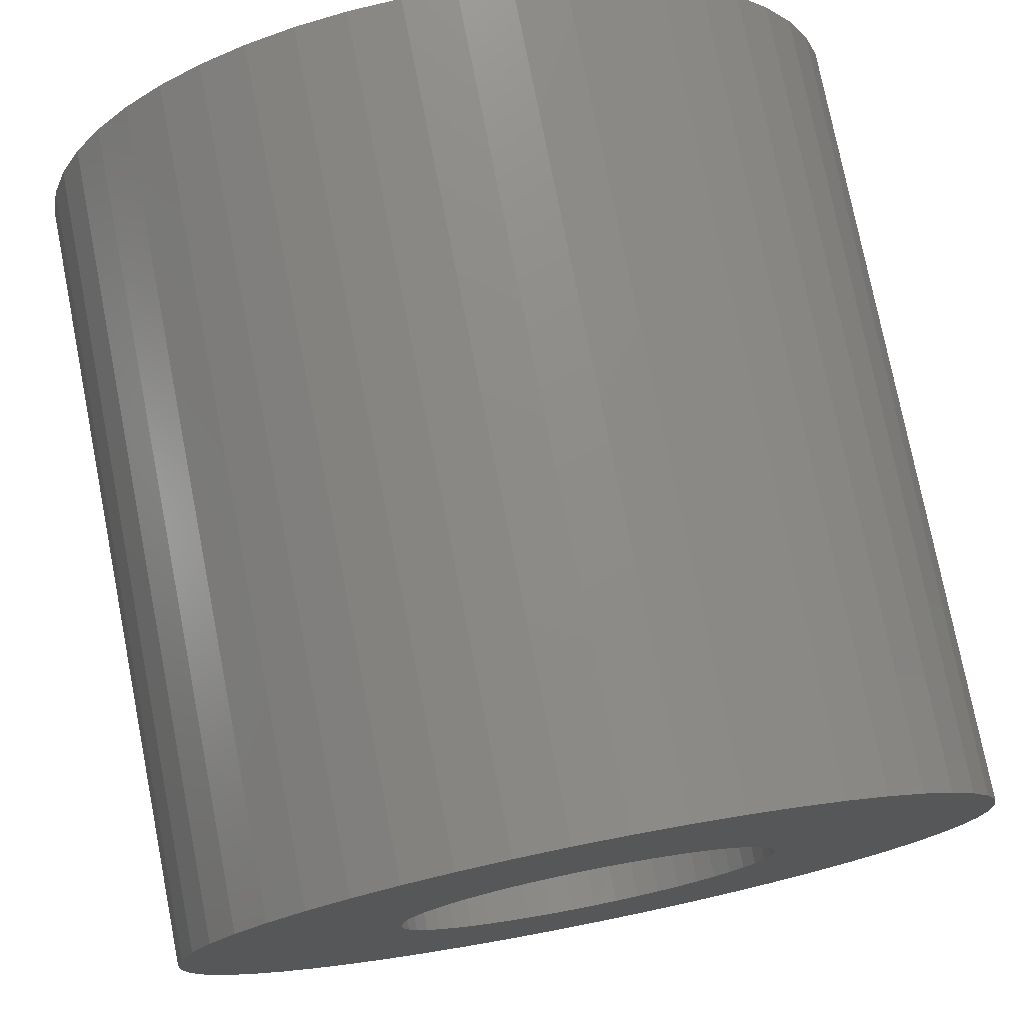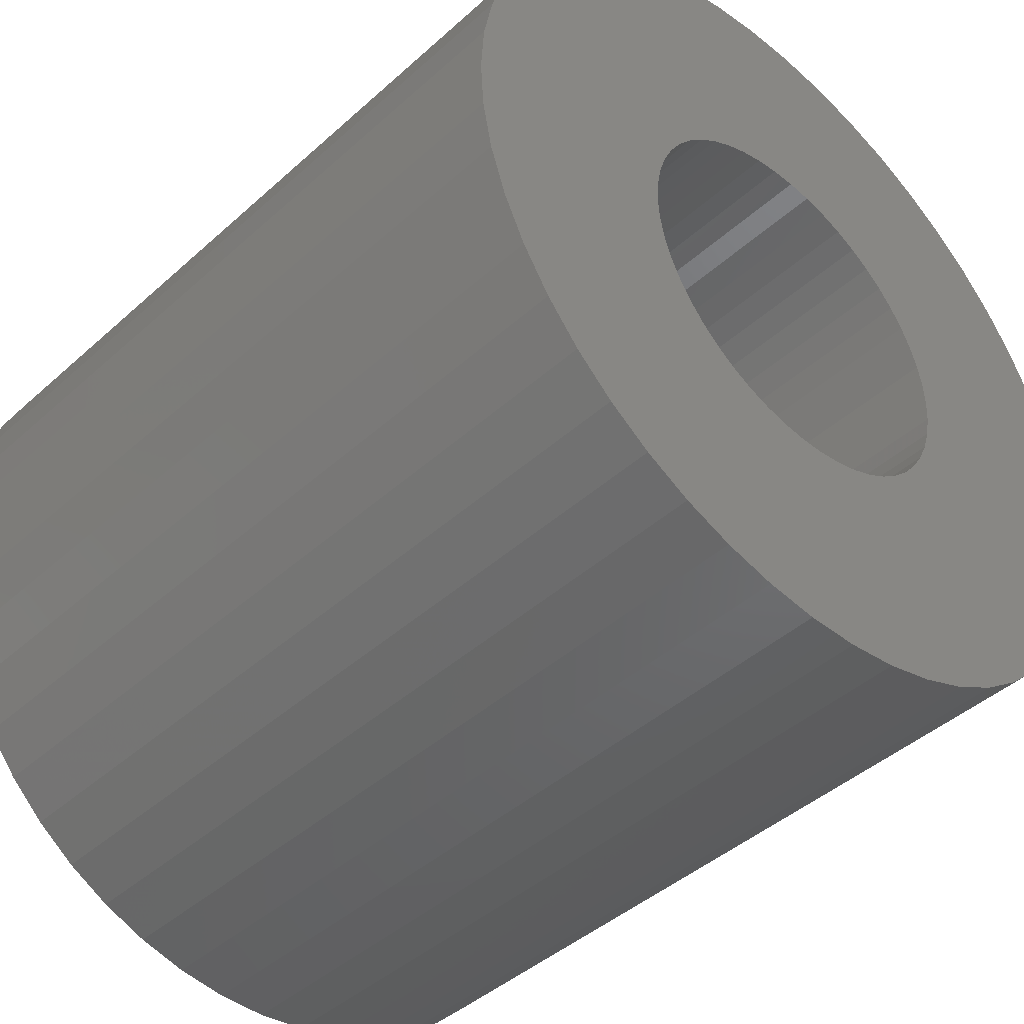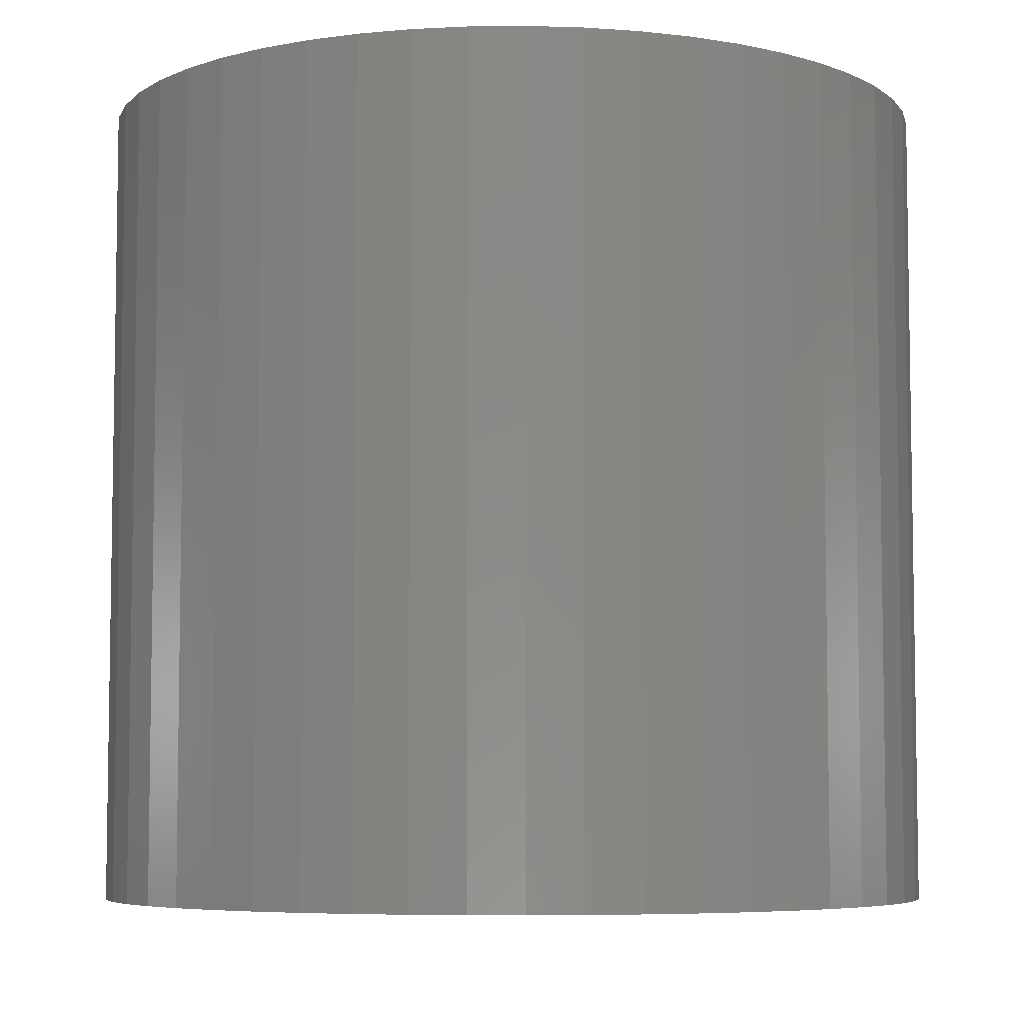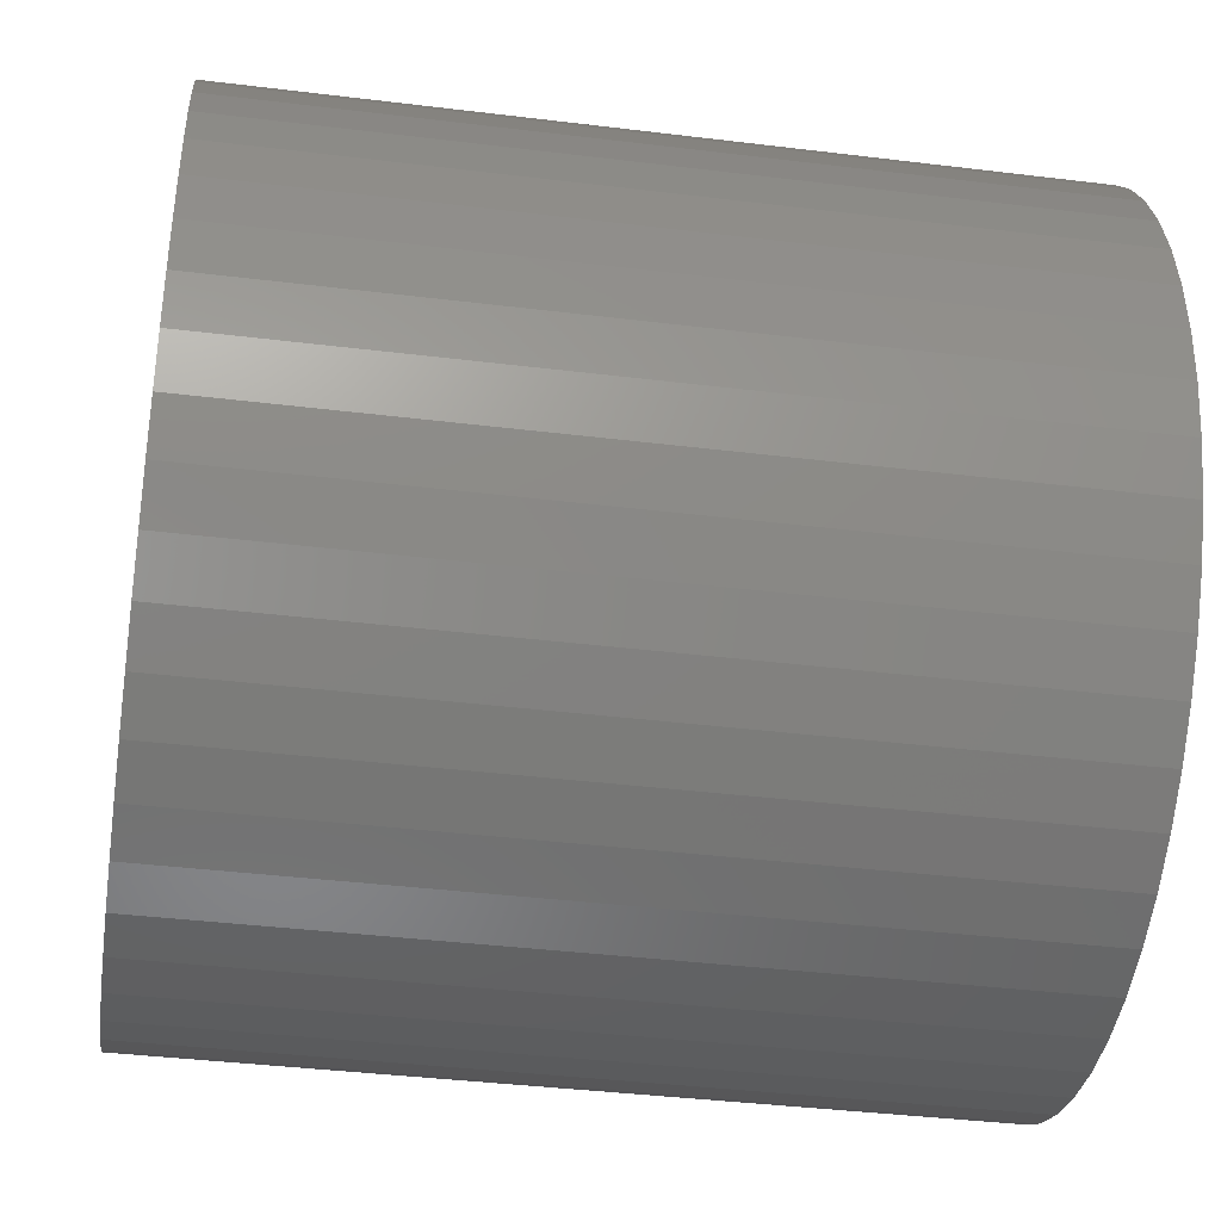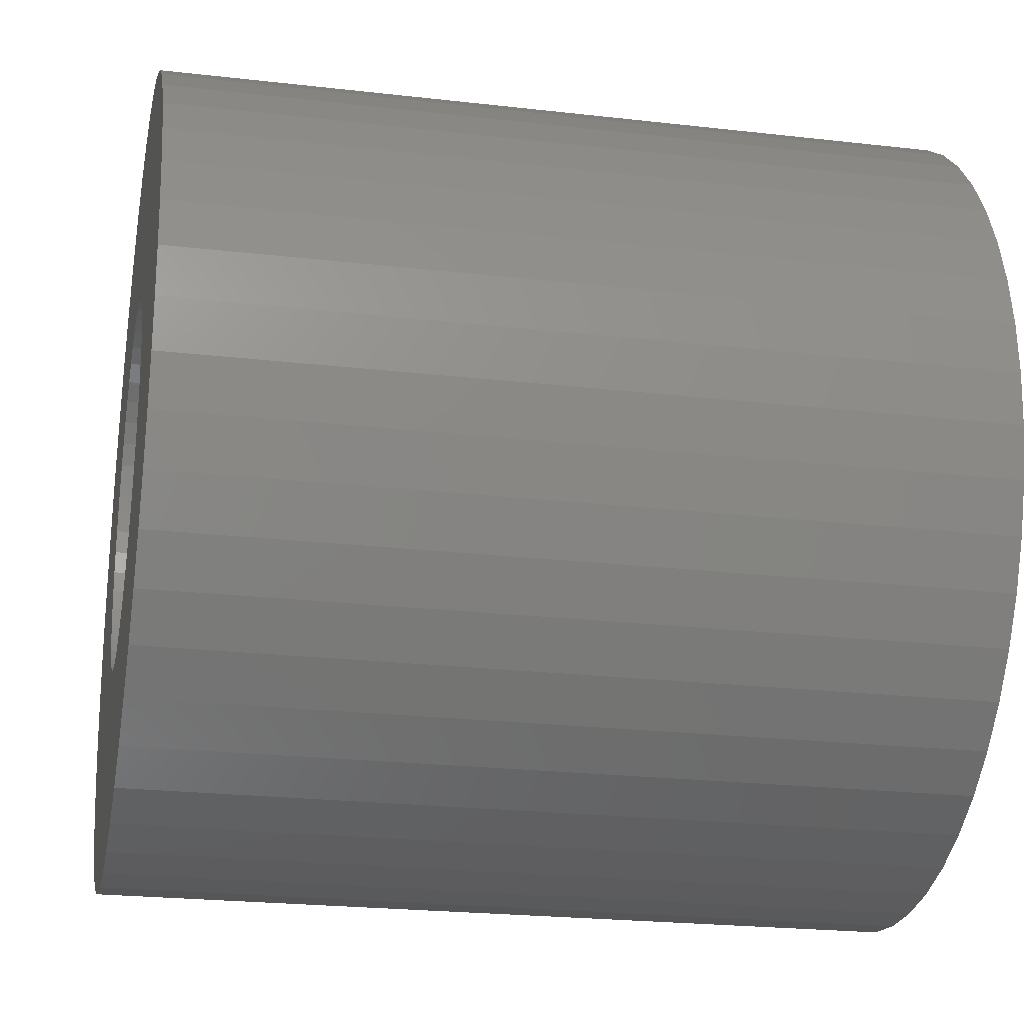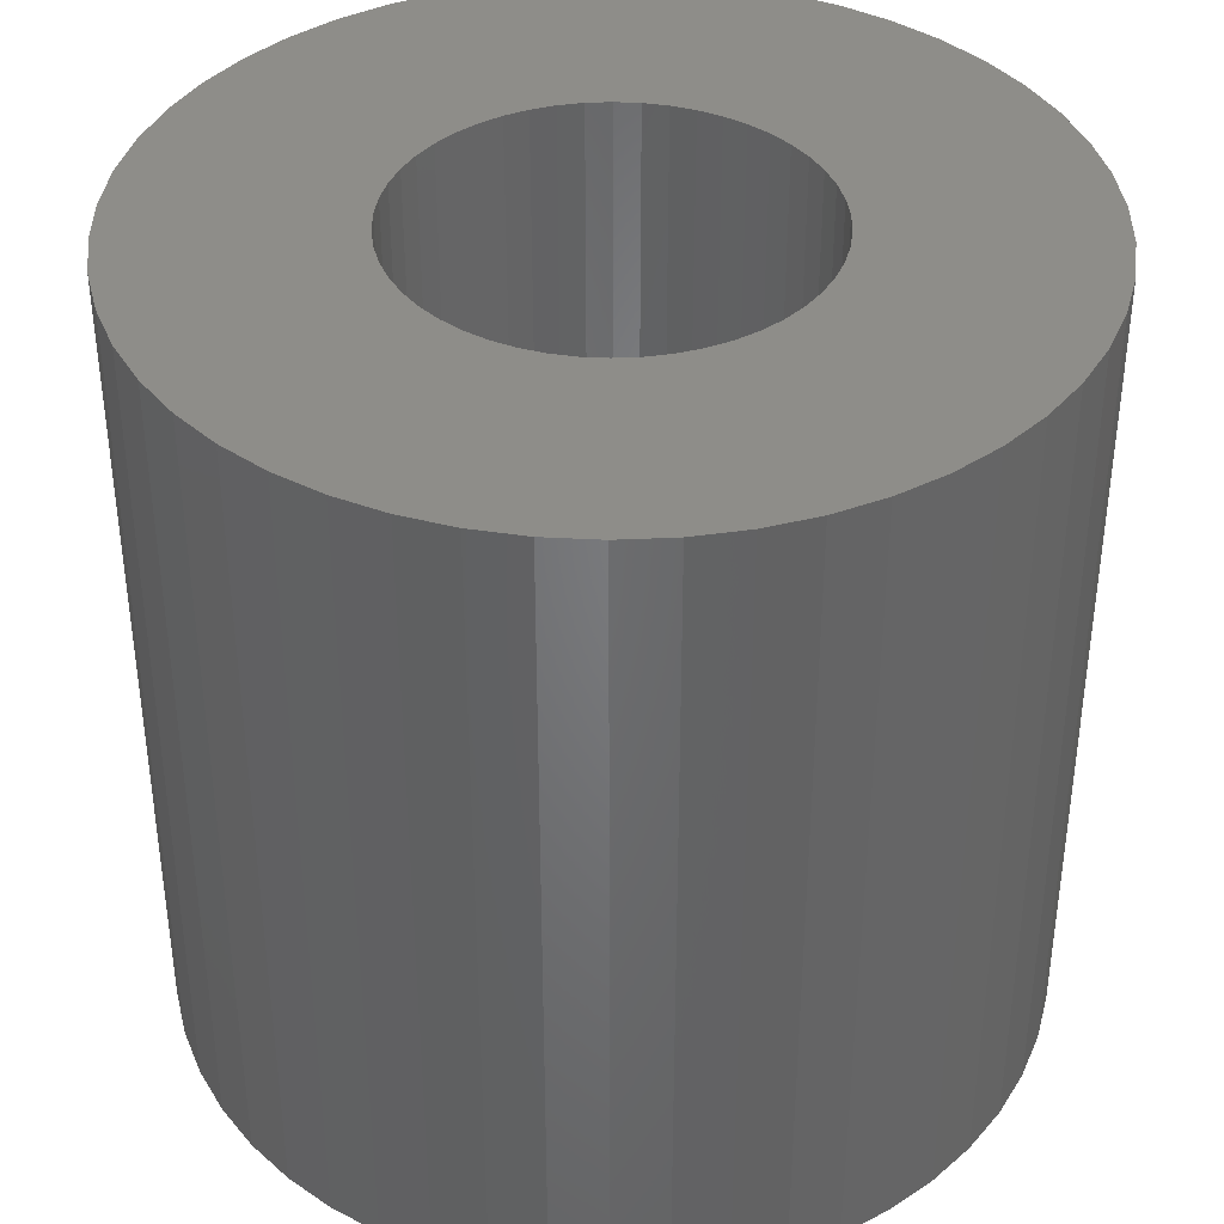
<metadata>
{"format":"stl","ext":"stl","renderer":"f3d","projection":"perspective","resolution":1024,"background":"white","views":[{"elev":76.1,"azim":168.9,"up":"+Y"},{"elev":-43.4,"azim":136.6,"up":"+Y"},{"elev":-6.1,"azim":-84.5,"up":"+Z"},{"elev":-39.2,"azim":81.3,"up":"+Y"},{"elev":-23.0,"azim":-101.1,"up":"+Y"},{"elev":38.9,"azim":97.5,"up":"+Z"}]}
</metadata>
<code>
# stl→obj: 200 verts, 400 faces
v 13 0 12.5
v 12.9 1.629 -12.5
v 12.9 1.629 12.5
v 13 0 -12.5
v -13 0 -12.5
v -12.9 1.629 12.5
v -12.9 1.629 -12.5
v -13 0 12.5
v 0.8163 12.97 -12.5
v -0.8163 12.97 12.5
v 0.8163 12.97 12.5
v -0.8163 12.97 -12.5
v -0.8163 -12.97 -12.5
v 0.8163 -12.97 12.5
v -0.8163 -12.97 12.5
v 0.8163 -12.97 -12.5
v 9.477 -8.899 12.5
v 10.52 -7.641 -12.5
v 10.52 -7.641 12.5
v 9.477 -8.899 -12.5
v 9.477 8.899 -12.5
v 8.287 10.02 12.5
v 9.477 8.899 12.5
v 8.287 10.02 -12.5
v -8.287 10.02 -12.5
v -9.477 8.899 12.5
v -8.287 10.02 12.5
v -9.477 8.899 -12.5
v -4.017 12.36 -12.5
v -5.535 11.76 12.5
v -4.017 12.36 12.5
v -5.535 11.76 -12.5
v 12.09 4.786 12.5
v 11.39 6.263 -12.5
v 11.39 6.263 12.5
v 12.09 4.786 -12.5
v 5.535 11.76 -12.5
v 4.017 12.36 12.5
v 5.535 11.76 12.5
v 4.017 12.36 -12.5
v 6.966 10.98 -12.5
v 6.966 10.98 12.5
v -12.09 4.786 -12.5
v -11.39 6.263 12.5
v -11.39 6.263 -12.5
v -12.09 4.786 12.5
v -10.52 7.641 -12.5
v -10.52 7.641 12.5
v 6 0 12.5
v 5.953 0.752 12.5
v 12.59 3.233 12.5
v 12.9 -1.629 12.5
v 5.811 1.492 12.5
v 5.953 -0.752 12.5
v 5.579 2.209 12.5
v 12.59 -3.233 12.5
v 5.258 2.891 12.5
v 10.52 7.641 12.5
v 5.811 -1.492 12.5
v 4.854 3.527 12.5
v 12.09 -4.786 12.5
v 4.374 4.107 12.5
v 5.579 -2.209 12.5
v 3.825 4.623 12.5
v 11.39 -6.263 12.5
v 5.258 -2.891 12.5
v 3.215 5.066 12.5
v 2.555 5.429 12.5
v 1.854 5.706 12.5
v 2.436 12.77 12.5
v 1.124 5.894 12.5
v 0.3767 5.988 12.5
v -0.3767 5.988 12.5
v -1.124 5.894 12.5
v -2.436 12.77 12.5
v -1.854 5.706 12.5
v -2.555 5.429 12.5
v -3.215 5.066 12.5
v -6.966 10.98 12.5
v -3.825 4.623 12.5
v -4.374 4.107 12.5
v -4.854 3.527 12.5
v -5.258 2.891 12.5
v 4.854 -3.527 12.5
v 4.374 -4.107 12.5
v 8.287 -10.02 12.5
v 3.825 -4.623 12.5
v 6.966 -10.98 12.5
v 3.215 -5.066 12.5
v 5.535 -11.76 12.5
v 2.555 -5.429 12.5
v 4.017 -12.36 12.5
v 1.854 -5.706 12.5
v 2.436 -12.77 12.5
v 1.124 -5.894 12.5
v 0.3767 -5.988 12.5
v -0.3767 -5.988 12.5
v -1.124 -5.894 12.5
v -2.436 -12.77 12.5
v -1.854 -5.706 12.5
v -4.017 -12.36 12.5
v -2.555 -5.429 12.5
v -5.535 -11.76 12.5
v -3.215 -5.066 12.5
v -6.966 -10.98 12.5
v -3.825 -4.623 12.5
v -8.287 -10.02 12.5
v -4.374 -4.107 12.5
v -9.477 -8.899 12.5
v -4.854 -3.527 12.5
v -10.52 -7.641 12.5
v -5.258 -2.891 12.5
v -11.39 -6.263 12.5
v -5.579 -2.209 12.5
v -12.09 -4.786 12.5
v -5.811 -1.492 12.5
v -12.59 -3.233 12.5
v -5.953 -0.752 12.5
v -12.9 -1.629 12.5
v -6 0 12.5
v -5.579 2.209 12.5
v -5.811 1.492 12.5
v -12.59 3.233 12.5
v -5.953 0.752 12.5
v -2.436 12.77 -12.5
v 6 0 -12.5
v 12.9 -1.629 -12.5
v 5.953 -0.752 -12.5
v 12.59 -3.233 -12.5
v 5.811 -1.492 -12.5
v 12.09 -4.786 -12.5
v 5.953 0.752 -12.5
v 5.579 -2.209 -12.5
v 11.39 -6.263 -12.5
v 12.59 3.233 -12.5
v 5.258 -2.891 -12.5
v 5.811 1.492 -12.5
v 4.854 -3.527 -12.5
v 4.374 -4.107 -12.5
v 8.287 -10.02 -12.5
v 5.579 2.209 -12.5
v 3.825 -4.623 -12.5
v 6.966 -10.98 -12.5
v 5.258 2.891 -12.5
v 3.215 -5.066 -12.5
v 5.535 -11.76 -12.5
v 2.555 -5.429 -12.5
v 4.017 -12.36 -12.5
v 1.854 -5.706 -12.5
v 2.436 -12.77 -12.5
v 1.124 -5.894 -12.5
v 0.3767 -5.988 -12.5
v -0.3767 -5.988 -12.5
v -1.124 -5.894 -12.5
v -2.436 -12.77 -12.5
v -1.854 -5.706 -12.5
v -4.017 -12.36 -12.5
v -2.555 -5.429 -12.5
v -5.535 -11.76 -12.5
v -3.215 -5.066 -12.5
v -6.966 -10.98 -12.5
v -3.825 -4.623 -12.5
v -8.287 -10.02 -12.5
v -4.374 -4.107 -12.5
v -9.477 -8.899 -12.5
v -4.854 -3.527 -12.5
v -10.52 -7.641 -12.5
v -5.258 -2.891 -12.5
v -11.39 -6.263 -12.5
v 10.52 7.641 -12.5
v 4.854 3.527 -12.5
v 4.374 4.107 -12.5
v 3.825 4.623 -12.5
v 3.215 5.066 -12.5
v 2.555 5.429 -12.5
v 1.854 5.706 -12.5
v 2.436 12.77 -12.5
v 1.124 5.894 -12.5
v 0.3767 5.988 -12.5
v -0.3767 5.988 -12.5
v -1.124 5.894 -12.5
v -1.854 5.706 -12.5
v -2.555 5.429 -12.5
v -3.215 5.066 -12.5
v -6.966 10.98 -12.5
v -3.825 4.623 -12.5
v -4.374 4.107 -12.5
v -4.854 3.527 -12.5
v -5.258 2.891 -12.5
v -5.579 2.209 -12.5
v -5.811 1.492 -12.5
v -12.59 3.233 -12.5
v -5.953 0.752 -12.5
v -6 0 -12.5
v -5.579 -2.209 -12.5
v -12.09 -4.786 -12.5
v -5.811 -1.492 -12.5
v -12.59 -3.233 -12.5
v -5.953 -0.752 -12.5
v -12.9 -1.629 -12.5
f 1 2 3
f 2 1 4
f 5 6 7
f 6 5 8
f 9 10 11
f 10 9 12
f 13 14 15
f 14 13 16
f 17 18 19
f 18 17 20
f 21 22 23
f 22 21 24
f 25 26 27
f 26 25 28
f 29 30 31
f 30 29 32
f 33 34 35
f 34 33 36
f 37 38 39
f 38 37 40
f 41 39 42
f 39 41 37
f 43 44 45
f 44 43 46
f 47 26 28
f 26 47 48
f 49 1 3
f 50 3 51
f 1 49 52
f 53 51 33
f 54 52 49
f 55 33 35
f 52 54 56
f 57 35 58
f 59 56 54
f 60 58 23
f 56 59 61
f 62 23 22
f 63 61 59
f 64 22 42
f 61 63 65
f 66 65 63
f 3 50 49
f 51 53 50
f 33 55 53
f 67 42 39
f 35 57 55
f 58 60 57
f 23 62 60
f 68 39 38
f 22 64 62
f 42 67 64
f 39 68 67
f 69 38 70
f 38 69 68
f 70 71 69
f 11 71 70
f 11 72 71
f 11 73 72
f 10 73 11
f 10 74 73
f 75 74 10
f 74 75 76
f 31 76 75
f 76 31 77
f 30 77 31
f 77 30 78
f 79 78 30
f 78 79 80
f 27 80 79
f 80 27 81
f 26 81 27
f 81 26 82
f 48 82 26
f 82 48 83
f 44 83 48
f 65 66 19
f 84 19 66
f 19 84 17
f 85 17 84
f 17 85 86
f 87 86 85
f 86 87 88
f 89 88 87
f 88 89 90
f 91 90 89
f 90 91 92
f 93 92 91
f 92 93 94
f 95 94 93
f 95 14 94
f 96 14 95
f 97 14 96
f 97 15 14
f 98 15 97
f 99 98 100
f 98 99 15
f 101 100 102
f 103 102 104
f 105 104 106
f 100 101 99
f 107 106 108
f 109 108 110
f 111 110 112
f 102 103 101
f 113 112 114
f 115 114 116
f 117 116 118
f 119 118 120
f 83 44 121
f 104 105 103
f 46 121 44
f 106 107 105
f 121 46 122
f 108 109 107
f 123 122 46
f 110 111 109
f 122 123 124
f 112 113 111
f 6 124 123
f 114 115 113
f 124 6 120
f 116 117 115
f 8 120 6
f 118 119 117
f 120 8 119
f 125 31 75
f 31 125 29
f 126 4 127
f 128 127 129
f 4 126 2
f 130 129 131
f 132 2 126
f 133 131 134
f 2 132 135
f 136 134 18
f 137 135 132
f 138 18 20
f 135 137 36
f 139 20 140
f 141 36 137
f 142 140 143
f 36 141 34
f 144 34 141
f 127 128 126
f 129 130 128
f 131 133 130
f 145 143 146
f 134 136 133
f 18 138 136
f 20 139 138
f 147 146 148
f 140 142 139
f 143 145 142
f 146 147 145
f 149 148 150
f 148 149 147
f 150 151 149
f 16 151 150
f 16 152 151
f 16 153 152
f 13 153 16
f 13 154 153
f 155 154 13
f 154 155 156
f 157 156 155
f 156 157 158
f 159 158 157
f 158 159 160
f 161 160 159
f 160 161 162
f 163 162 161
f 162 163 164
f 165 164 163
f 164 165 166
f 167 166 165
f 166 167 168
f 169 168 167
f 34 144 170
f 171 170 144
f 170 171 21
f 172 21 171
f 21 172 24
f 173 24 172
f 24 173 41
f 174 41 173
f 41 174 37
f 175 37 174
f 37 175 40
f 176 40 175
f 40 176 177
f 178 177 176
f 178 9 177
f 179 9 178
f 180 9 179
f 180 12 9
f 181 12 180
f 125 181 182
f 181 125 12
f 29 182 183
f 32 183 184
f 185 184 186
f 182 29 125
f 25 186 187
f 28 187 188
f 47 188 189
f 183 32 29
f 45 189 190
f 43 190 191
f 192 191 193
f 7 193 194
f 168 169 195
f 184 185 32
f 196 195 169
f 186 25 185
f 195 196 197
f 187 28 25
f 198 197 196
f 188 47 28
f 197 198 199
f 189 45 47
f 200 199 198
f 190 43 45
f 199 200 194
f 191 192 43
f 5 194 200
f 193 7 192
f 194 5 7
f 51 36 33
f 36 51 135
f 3 135 51
f 135 3 2
f 58 21 23
f 21 58 170
f 35 170 58
f 170 35 34
f 40 70 38
f 70 40 177
f 177 11 70
f 11 177 9
f 24 42 22
f 42 24 41
f 45 48 47
f 48 45 44
f 192 46 43
f 46 192 123
f 7 123 192
f 123 7 6
f 32 79 30
f 79 32 185
f 185 27 79
f 27 185 25
f 12 75 10
f 75 12 125
f 52 4 1
f 4 52 127
f 169 115 196
f 115 169 113
f 146 88 90
f 88 146 143
f 61 129 56
f 129 61 131
f 198 119 200
f 119 198 117
f 200 8 5
f 8 200 119
f 196 117 198
f 117 196 115
f 140 17 86
f 17 140 20
f 148 90 92
f 90 148 146
f 150 92 94
f 92 150 148
f 16 94 14
f 94 16 150
f 19 134 65
f 134 19 18
f 56 127 52
f 127 56 129
f 155 15 99
f 15 155 13
f 159 101 103
f 101 159 157
f 157 99 101
f 99 157 155
f 165 111 167
f 111 165 109
f 165 107 109
f 107 165 163
f 143 86 88
f 86 143 140
f 65 131 61
f 131 65 134
f 167 113 169
f 113 167 111
f 161 103 105
f 103 161 159
f 163 105 107
f 105 163 161
f 126 50 132
f 50 126 49
f 120 193 124
f 193 120 194
f 180 72 73
f 72 180 179
f 152 97 96
f 97 152 153
f 173 62 64
f 62 173 172
f 187 80 81
f 80 187 186
f 183 76 77
f 76 183 182
f 141 57 144
f 57 141 55
f 132 53 137
f 53 132 50
f 176 68 69
f 68 176 175
f 178 69 71
f 69 178 176
f 175 67 68
f 67 175 174
f 121 189 83
f 189 121 190
f 83 188 82
f 188 83 189
f 122 190 121
f 190 122 191
f 186 78 80
f 78 186 184
f 181 73 74
f 73 181 180
f 133 59 130
f 59 133 63
f 151 96 95
f 96 151 152
f 137 55 141
f 55 137 53
f 171 62 172
f 62 171 60
f 144 60 171
f 60 144 57
f 179 71 72
f 71 179 178
f 174 64 67
f 64 174 173
f 82 187 81
f 187 82 188
f 124 191 122
f 191 124 193
f 128 49 126
f 49 128 54
f 139 87 85
f 87 139 142
f 130 54 128
f 54 130 59
f 156 102 100
f 102 156 158
f 110 168 112
f 168 110 166
f 112 195 114
f 195 112 168
f 147 93 91
f 93 147 149
f 184 77 78
f 77 184 183
f 182 74 76
f 74 182 181
f 145 91 89
f 91 145 147
f 136 63 133
f 63 136 66
f 139 84 138
f 84 139 85
f 114 197 116
f 197 114 195
f 149 95 93
f 95 149 151
f 142 89 87
f 89 142 145
f 138 66 136
f 66 138 84
f 162 108 106
f 108 162 164
f 154 100 98
f 100 154 156
f 108 166 110
f 166 108 164
f 116 199 118
f 199 116 197
f 118 194 120
f 194 118 199
f 153 98 97
f 98 153 154
f 158 104 102
f 104 158 160
f 160 106 104
f 106 160 162

</code>
